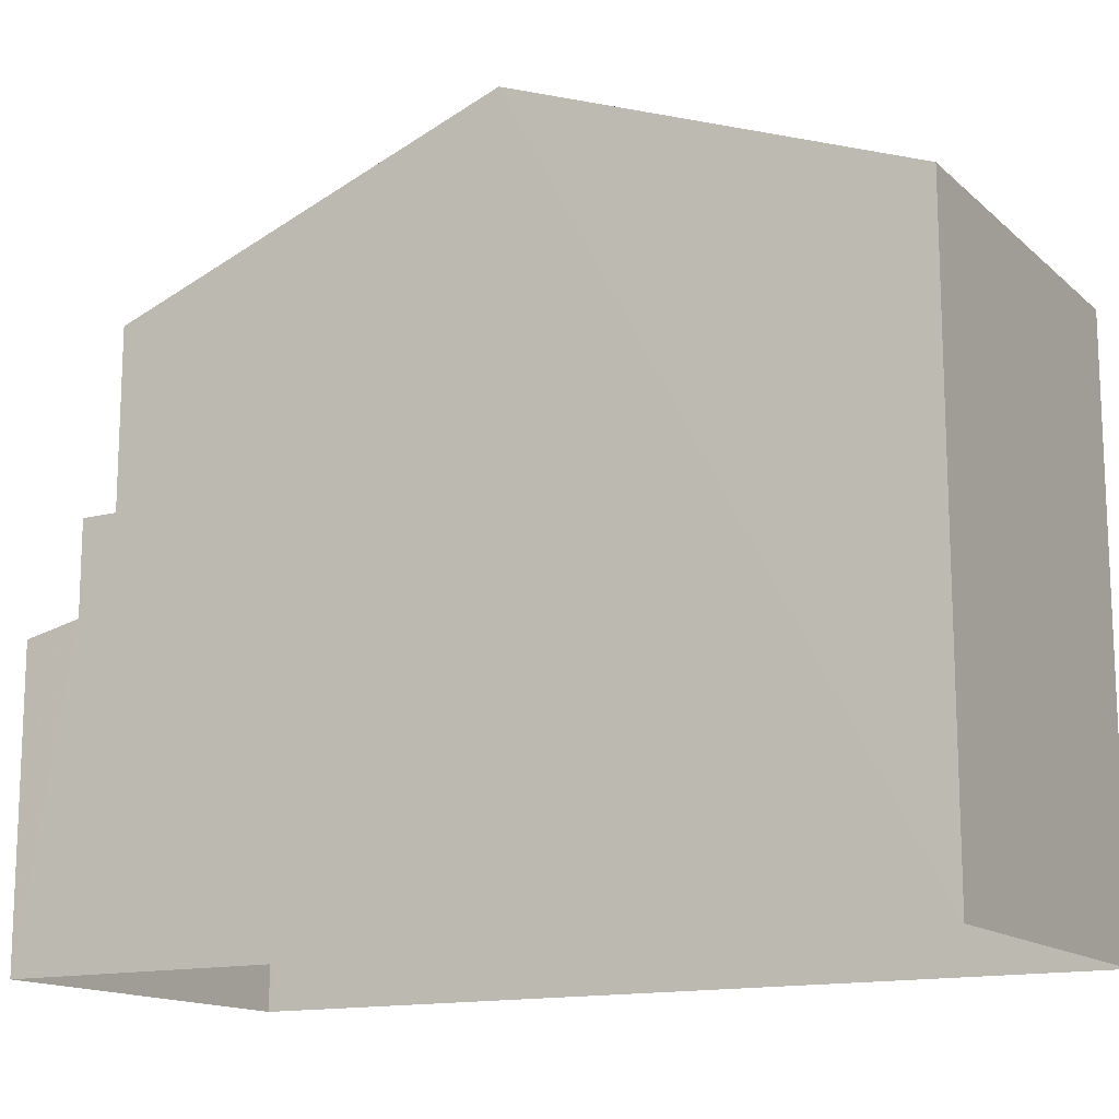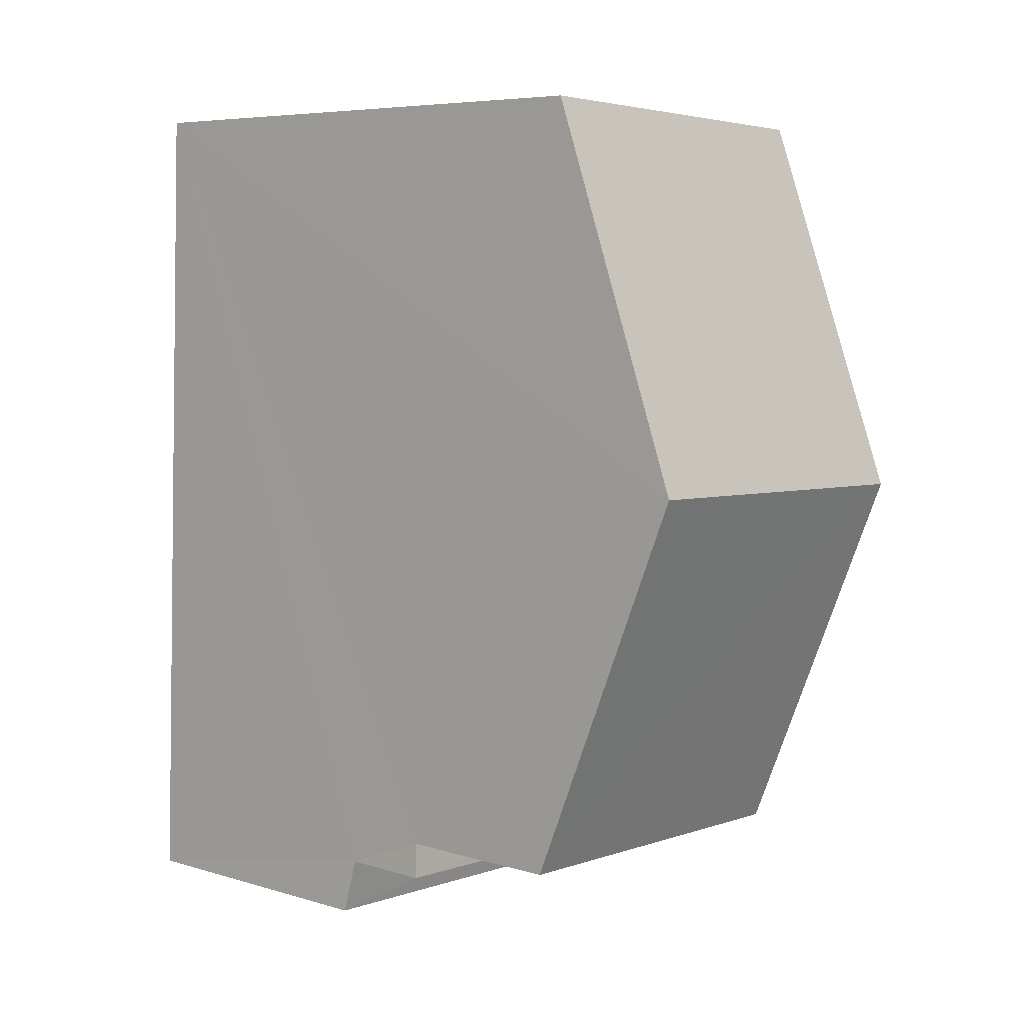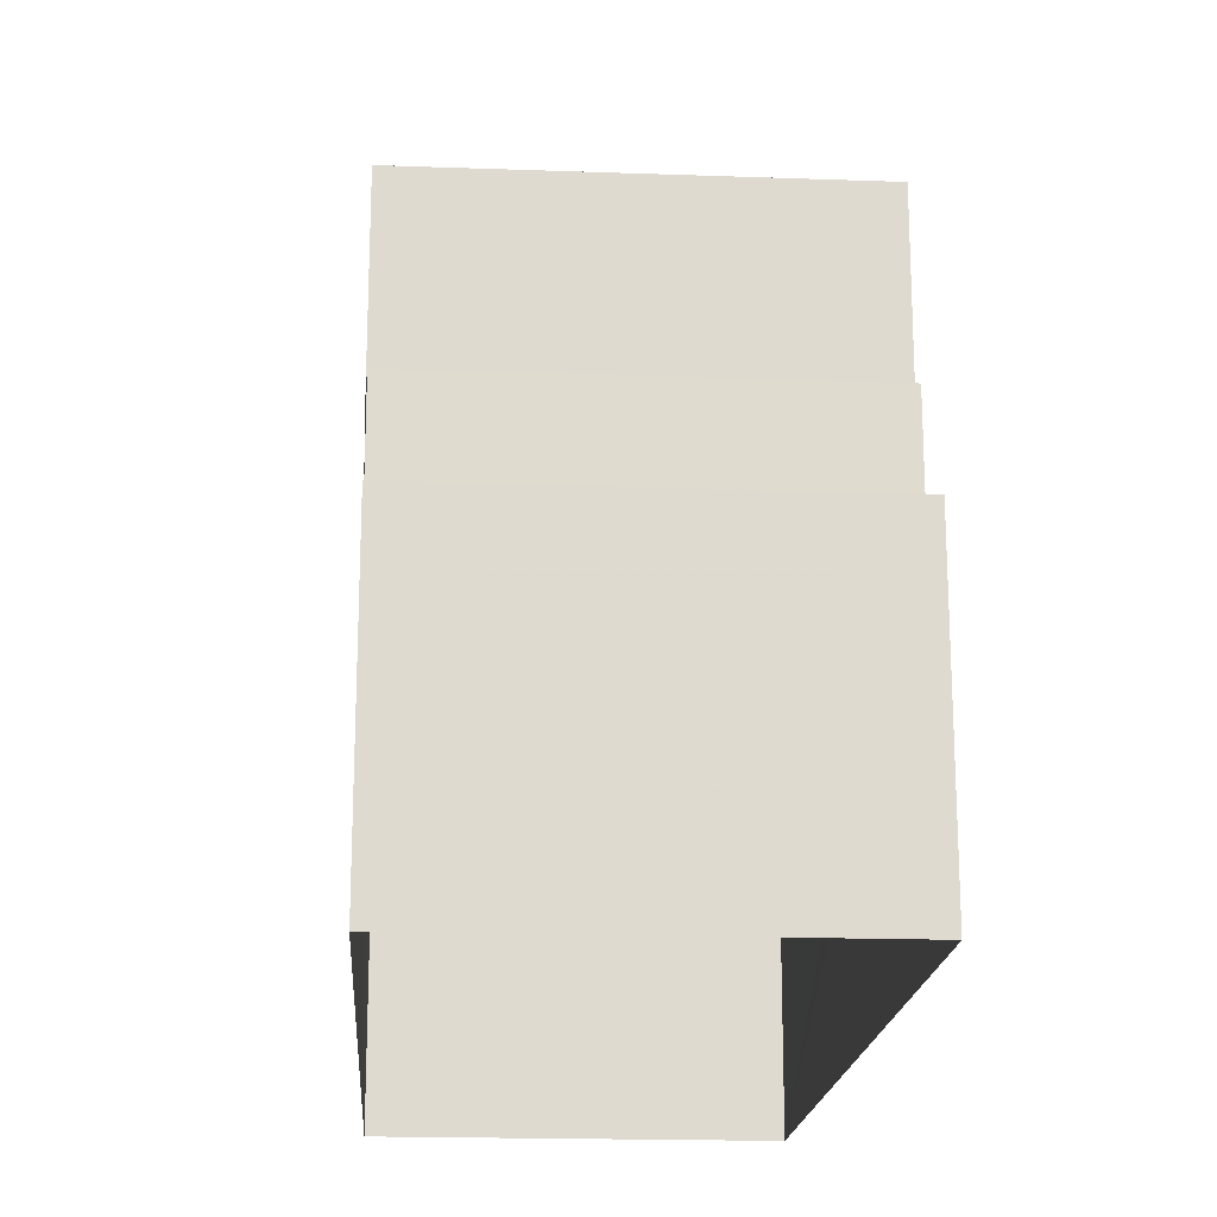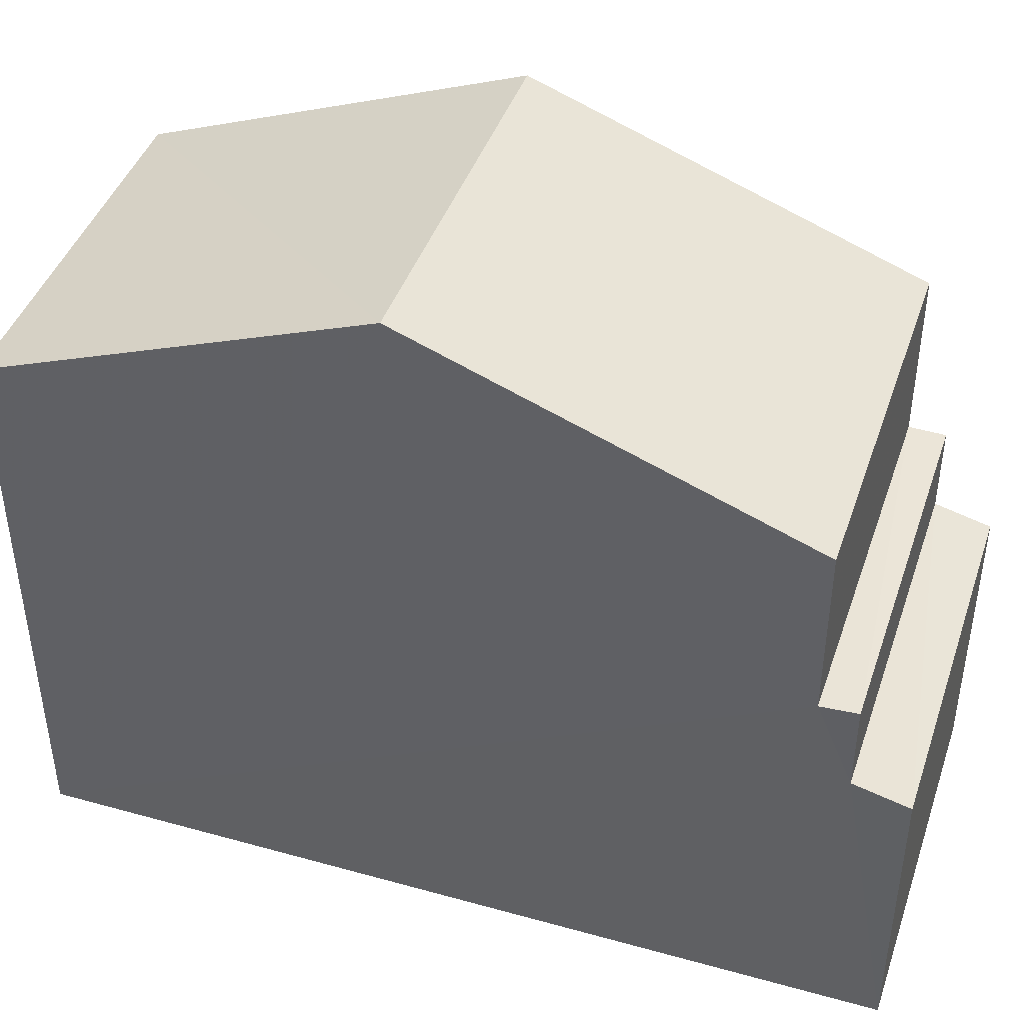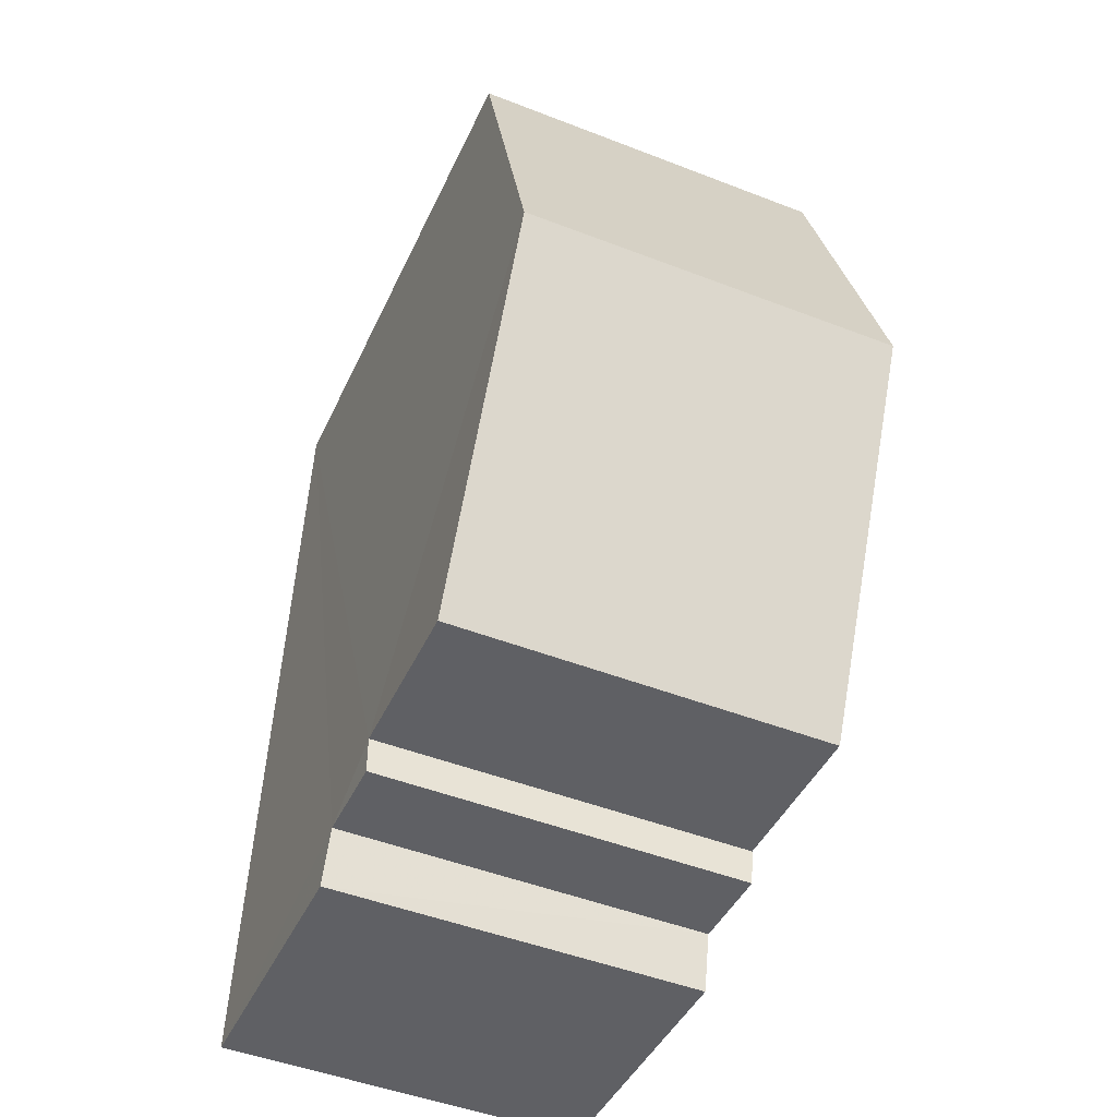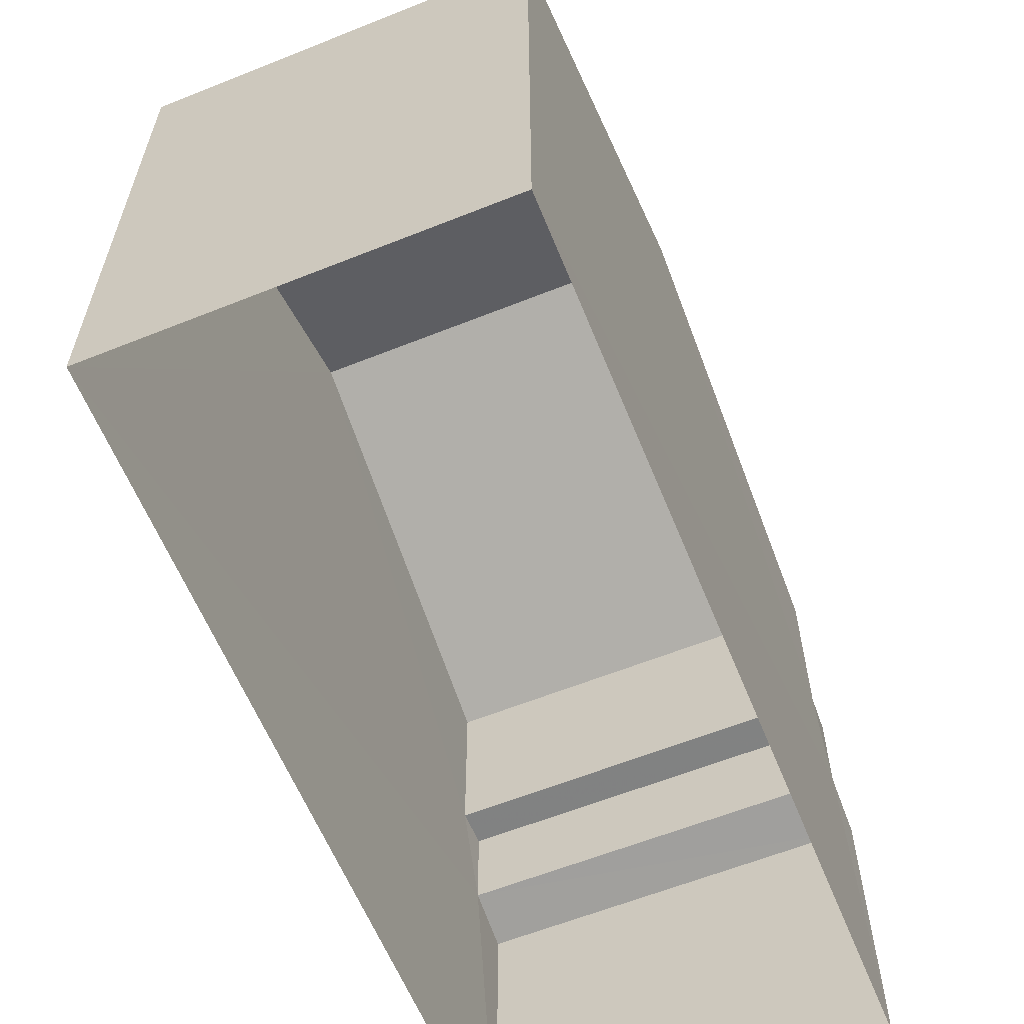
<metadata>
{"format":"obj","ext":"obj","renderer":"f3d","projection":"perspective","resolution":1024,"background":"white","views":[{"elev":-14.3,"azim":117.2,"up":"+Z"},{"elev":6.6,"azim":-48.9,"up":"+Y"},{"elev":-18.6,"azim":-6.1,"up":"+Z"},{"elev":43.0,"azim":-73.7,"up":"+Z"},{"elev":-43.2,"azim":-23.3,"up":"+Y"},{"elev":-60.8,"azim":-159.9,"up":"+Z"}]}
</metadata>
<code>
v -3.729e+05 -1.046e+05 26.92
v -3.729e+05 -1.046e+05 26.91
v -3.729e+05 -1.046e+05 26.91
v -3.729e+05 -1.046e+05 26.92
v -3.729e+05 -1.046e+05 34.24
v -3.729e+05 -1.046e+05 34.24
v -3.729e+05 -1.046e+05 36.09
v -3.729e+05 -1.046e+05 36.09
v -3.729e+05 -1.046e+05 32.04
v -3.729e+05 -1.046e+05 32.04
v -3.729e+05 -1.046e+05 32.04
v -3.729e+05 -1.046e+05 32.04
v -3.729e+05 -1.046e+05 30.88
v -3.729e+05 -1.046e+05 30.72
v -3.729e+05 -1.046e+05 30.72
v -3.729e+05 -1.046e+05 30.88
v -3.729e+05 -1.046e+05 34.24
v -3.729e+05 -1.046e+05 34.24
f 1 2 3
f 4 1 3
f 5 6 7
f 8 5 7
f 9 10 11
f 9 12 10
f 13 14 15
f 13 16 14
f 17 18 8
f 7 17 8
f 6 2 7
f 17 7 12
f 16 2 1
f 16 1 14
f 10 12 16
f 7 2 12
f 12 2 16
f 9 18 17
f 12 9 17
f 6 3 2
f 6 5 3
f 5 8 3
f 8 18 9
f 4 3 13
f 4 13 15
f 13 9 11
f 3 8 9
f 3 9 13
f 14 1 4
f 15 14 4
f 13 11 10
f 16 13 10

</code>
